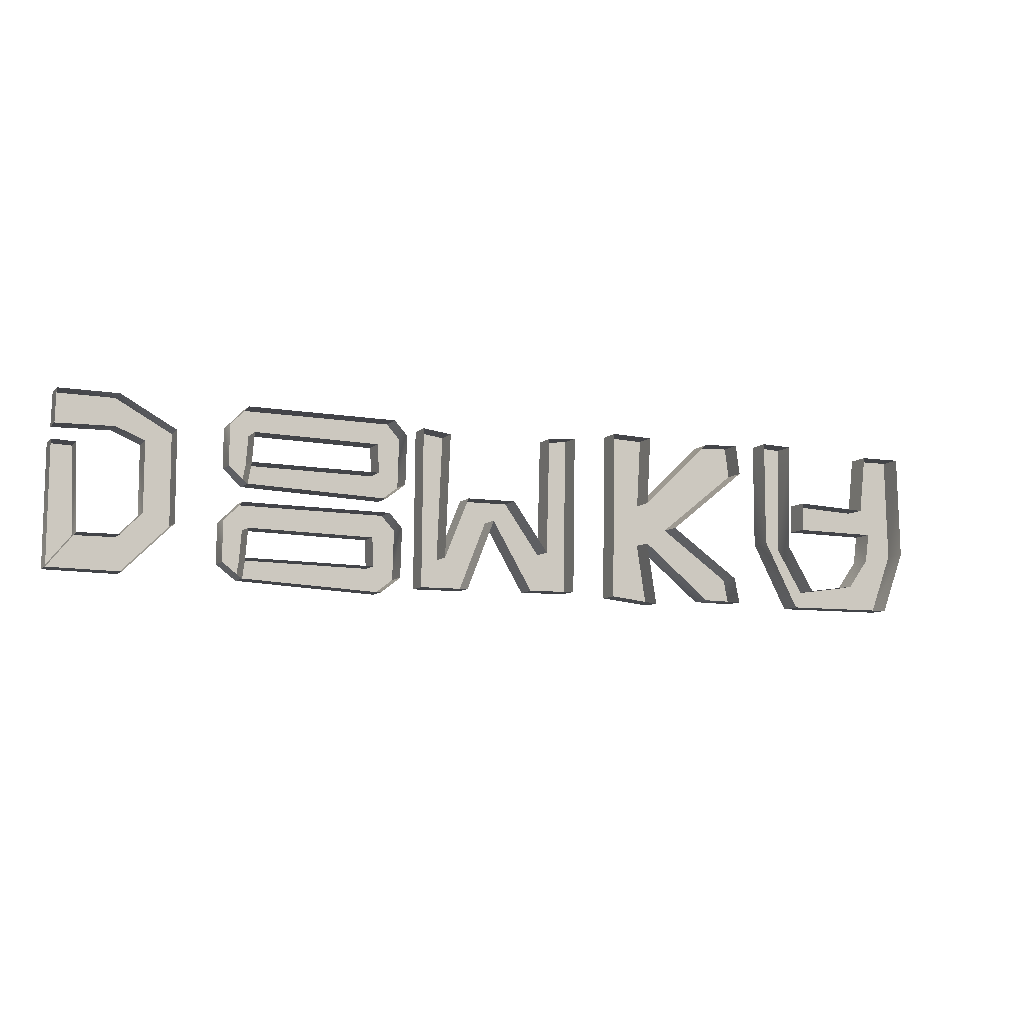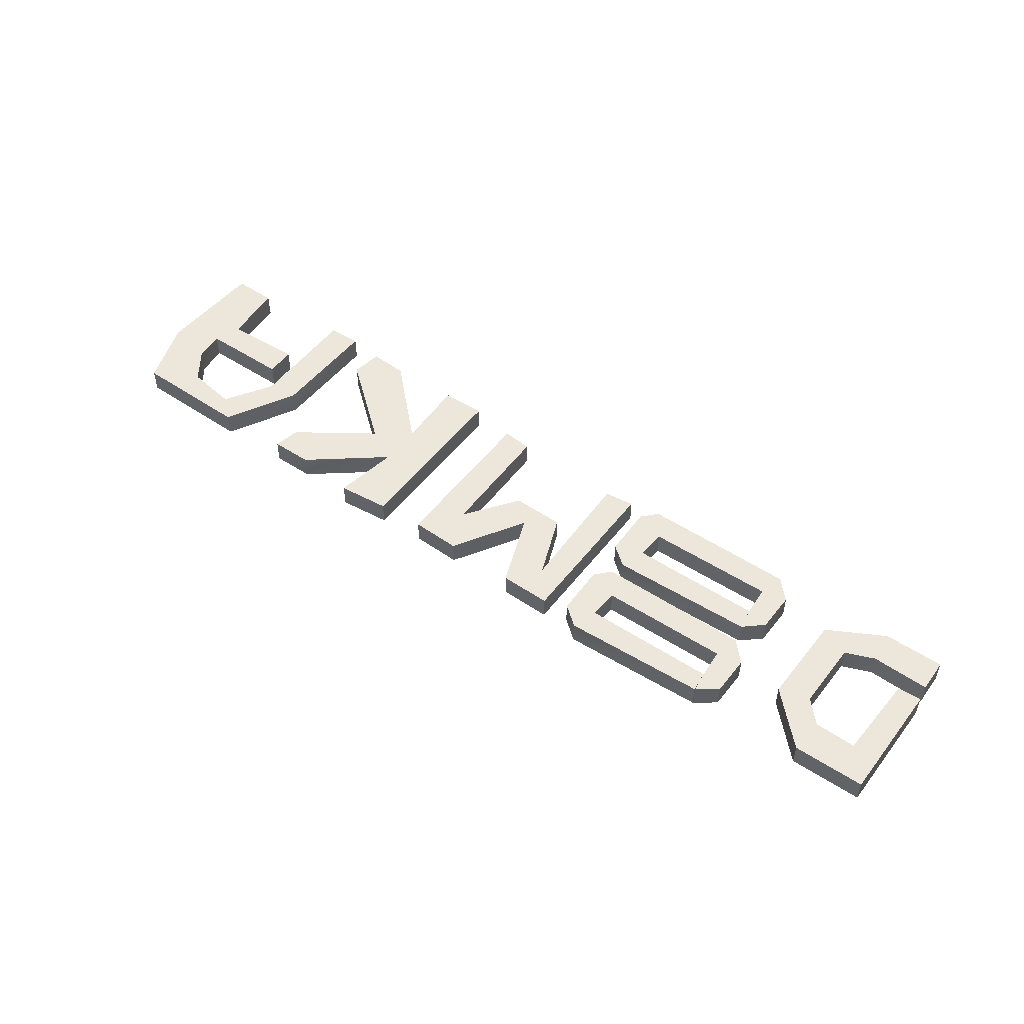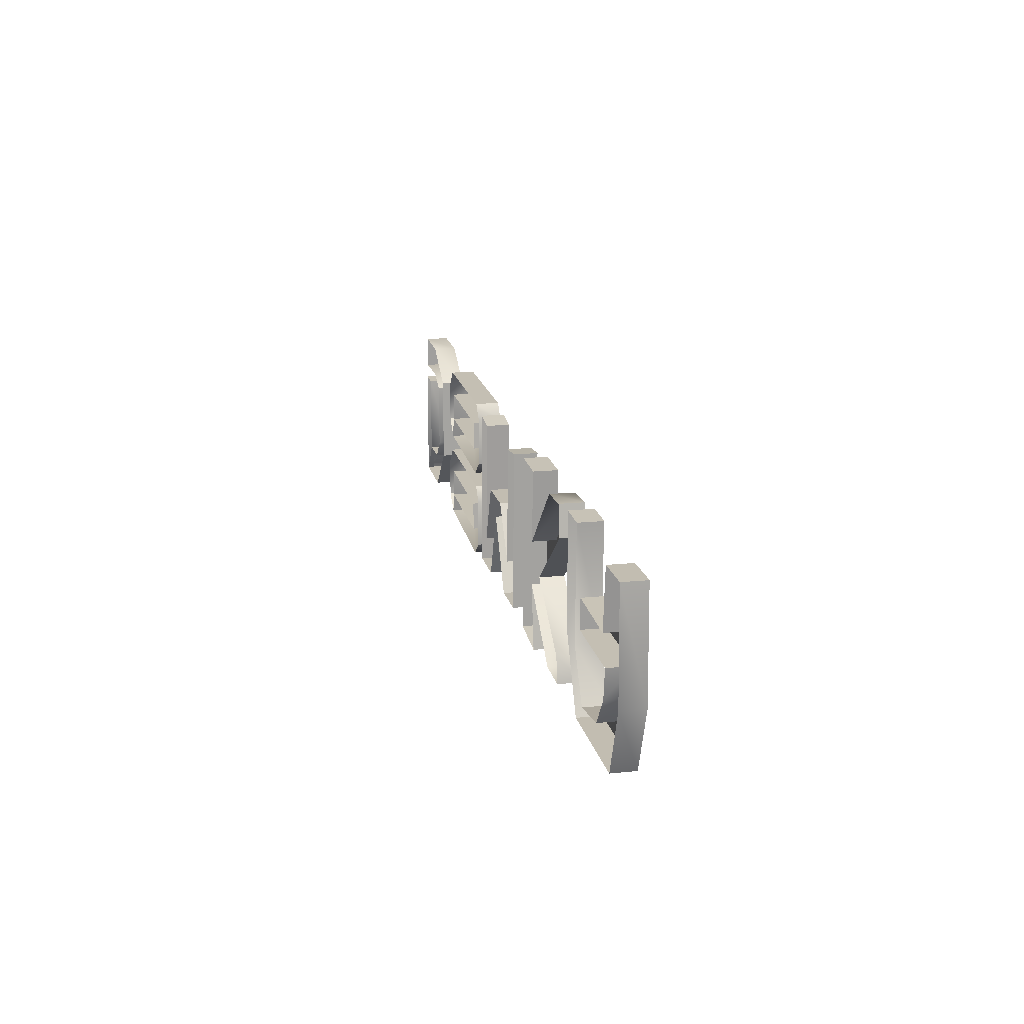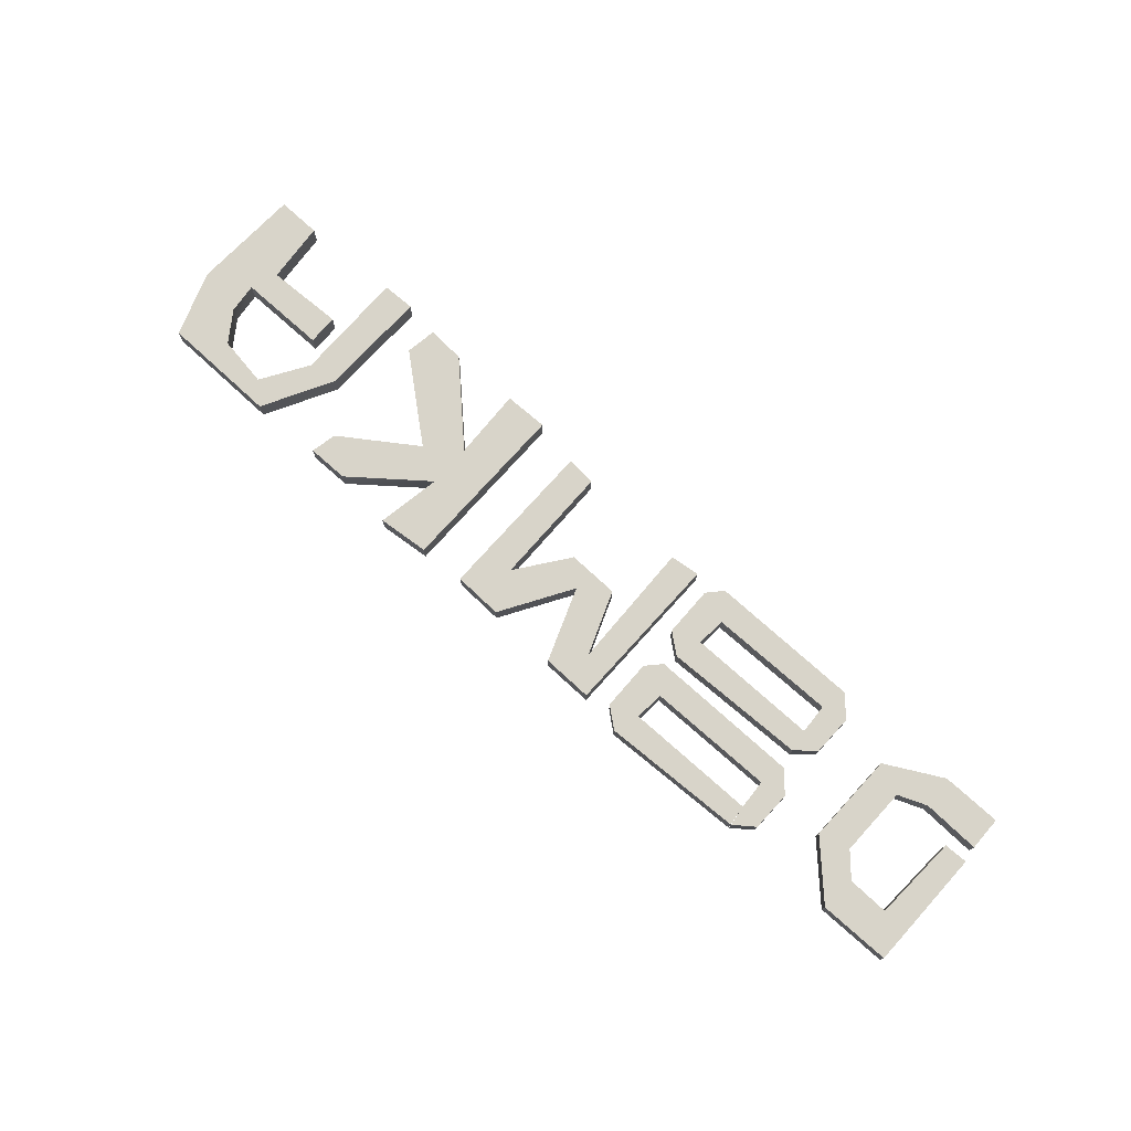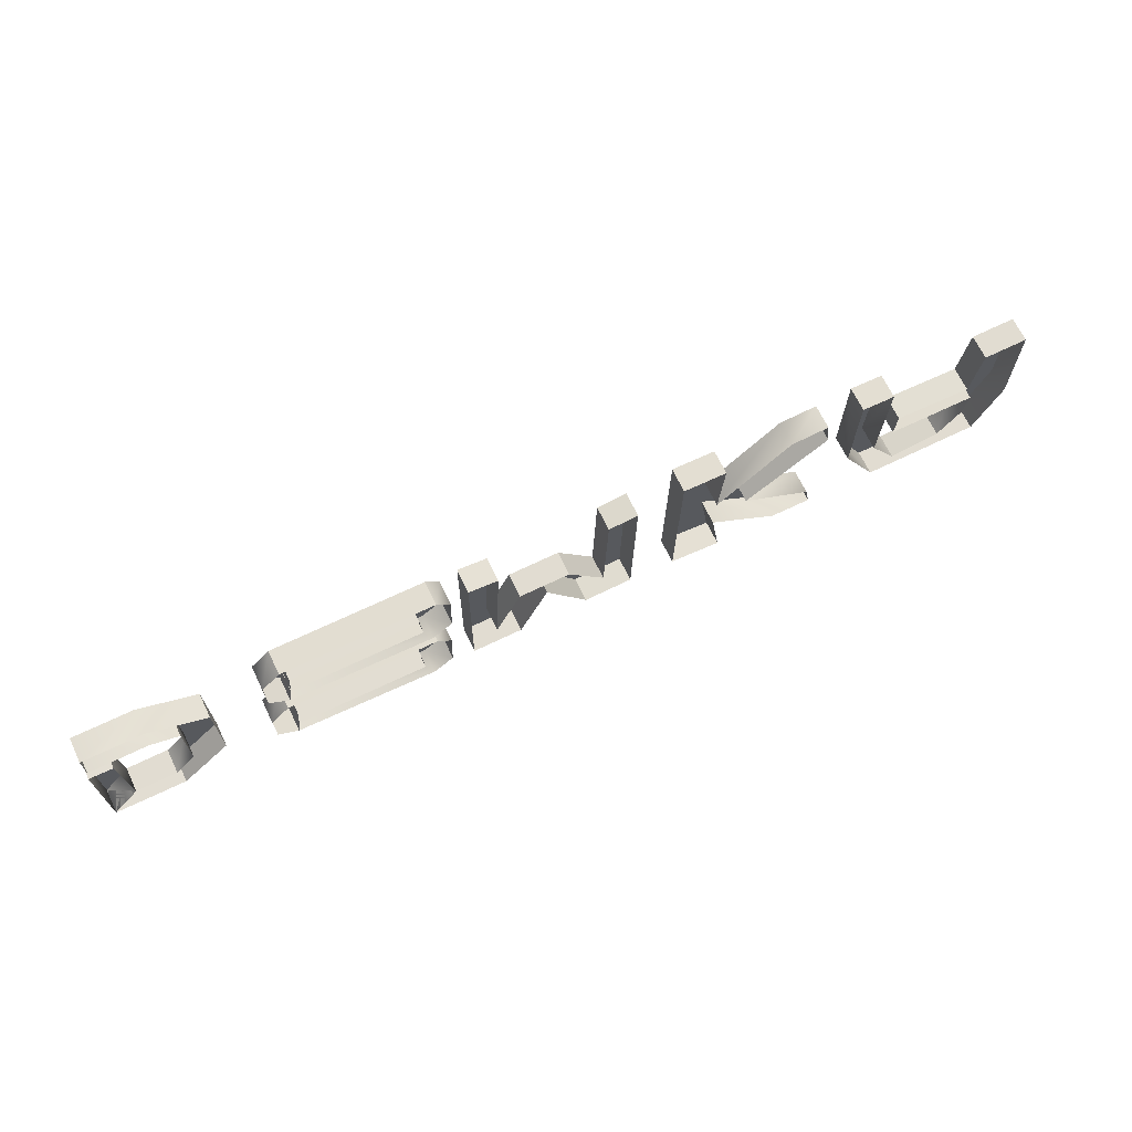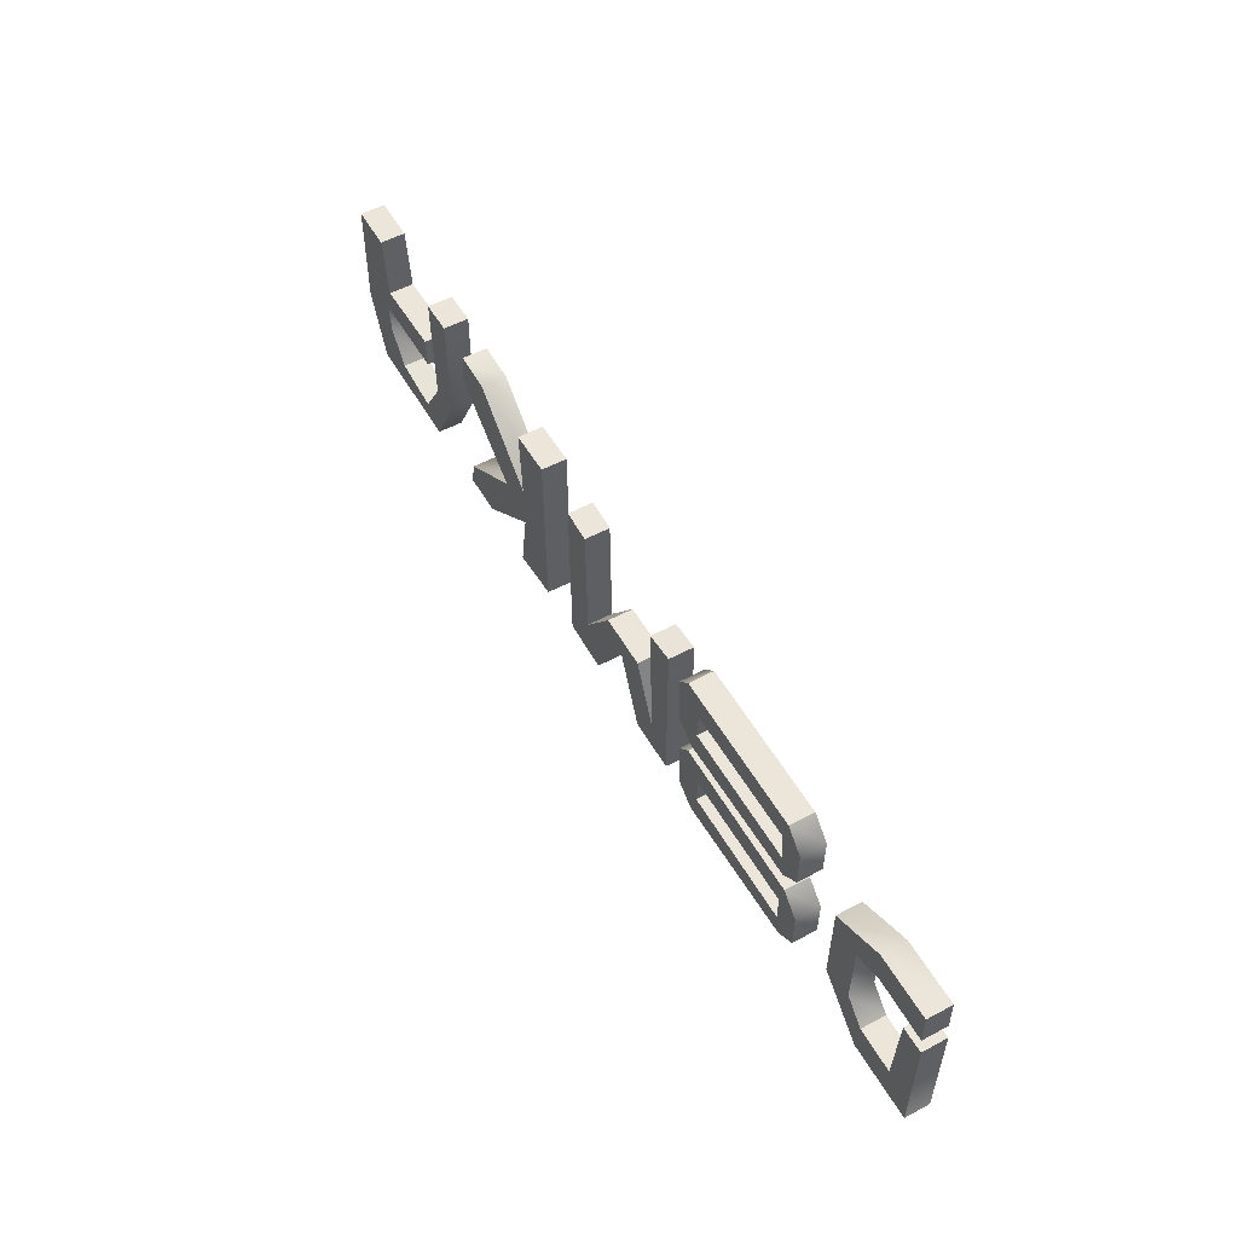
<metadata>
{"format":"obj","ext":"obj","renderer":"f3d","projection":"perspective","resolution":1024,"background":"white","views":[{"elev":-8.1,"azim":-23.2,"up":"+Z"},{"elev":50.3,"azim":-143.2,"up":"+Y"},{"elev":16.9,"azim":78.3,"up":"+Z"},{"elev":75.1,"azim":-137.3,"up":"+Y"},{"elev":69.1,"azim":-25.8,"up":"+Z"},{"elev":54.6,"azim":-119.3,"up":"+Z"}]}
</metadata>
<code>
v -39.51 -5.913 -45.55
v -32.68 -5.913 -37.16
v -22.51 -5.913 -37.16
v -17.37 -5.913 -31.76
v -17.3 -5.913 -14.54
v -24.38 -5.913 -11.54
v -38.58 -5.913 -11.74
v -38.31 -5.913 -3.351
v -23.51 -5.913 -3.551
v -9.714 -5.913 -11.35
v -9.714 -5.913 -33.95
v -21.91 -5.913 -45.95
v -39.26 -5.913 -15.59
v -33.42 -5.913 -15.85
v 6.79 -5.913 -46.38
v 1.926 -5.913 -42.6
v 1.926 -5.913 -32.67
v 6.602 -5.913 -27.8
v 44.2 -5.913 -28.38
v 47.51 -5.913 -32.08
v 47.12 -5.913 -44.55
v 42.06 -5.913 -48.45
v 6.903 -5.913 -46.4
v 7.606 -5.913 -41.31
v 40.11 -5.913 -42.02
v 39.72 -5.913 -34.81
v 8.16 -5.913 -34.03
v 7.576 -5.913 -41.43
v 7.771 -5.913 -23.31
v 3.095 -5.913 -19.03
v 3.095 -5.913 -9.094
v 7.771 -5.913 -4.224
v 45.37 -5.913 -4.808
v 48.68 -5.913 -8.509
v 48.29 -5.913 -20.98
v 43.23 -5.913 -24.87
v 7.758 -5.913 -23.27
v 8.712 -5.913 -17.87
v 41.28 -5.913 -18.44
v 40.89 -5.913 -11.24
v 9.329 -5.913 -10.46
v 8.745 -5.913 -17.86
v 53.12 -5.913 -6.254
v 52.73 -5.913 -46.68
v 65.21 -5.913 -46.68
v 72.35 -5.913 -28.85
v 82.65 -5.913 -46.49
v 94.74 -5.913 -46.29
v 95.34 -5.913 -5.857
v 88.01 -5.913 -6.452
v 87.21 -5.913 -36.38
v 78.1 -5.913 -23.5
v 65.41 -5.913 -23.5
v 59.07 -5.913 -38.96
v 60.46 -5.913 -7.245
v 106.3 -5.913 -47.01
v 106.9 -5.913 -3.744
v 117.7 -5.913 -4.158
v 116.6 -5.913 -21.75
v 134.6 -5.913 -4.779
v 144 -5.913 -4.365
v 145 -5.913 -12.02
v 124.9 -5.913 -27.96
v 142.9 -5.913 -40.8
v 144.2 -5.913 -47.22
v 134 -5.913 -47.01
v 116.4 -5.913 -32.52
v 118.9 -5.913 -48.46
v 152.9 -5.913 -3.235
v 152.9 -5.913 -30.47
v 162 -5.913 -47.95
v 190.9 -5.913 -47.95
v 197 -5.913 -31.81
v 196.3 -5.913 -4.916
v 185.5 -5.913 -4.916
v 183.8 -5.913 -20.05
v 165 -5.913 -19.04
v 164.7 -5.913 -26.43
v 186.2 -5.913 -26.77
v 185.2 -5.913 -34.17
v 179.8 -5.913 -41.56
v 167.4 -5.913 -43.25
v 160.3 -5.913 -31.48
v 161 -5.913 -3.571
v -38.58 0.08731 -11.74
v -38.31 0.08731 -3.351
v -23.51 0.08731 -3.551
v -24.38 0.08731 -11.54
v -9.714 0.08731 -11.35
v -17.3 0.08731 -14.54
v -9.714 0.08731 -33.95
v -17.37 0.08731 -31.76
v -21.91 0.08731 -45.95
v -22.51 0.08731 -37.16
v -39.51 0.08731 -45.55
v -32.68 0.08731 -37.16
v -39.26 0.08731 -15.59
v -33.42 0.08731 -15.85
v 7.576 0.08731 -41.43
v 6.79 0.08731 -46.38
v 1.926 0.08731 -42.6
v 1.926 0.08731 -32.67
v 8.16 0.08731 -34.03
v 6.602 0.08731 -27.8
v 44.2 0.08731 -28.38
v 39.72 0.08731 -34.81
v 47.51 0.08731 -32.08
v 47.12 0.08731 -44.55
v 40.11 0.08731 -42.02
v 42.06 0.08731 -48.45
v 6.903 0.08731 -46.4
v 7.606 0.08731 -41.31
v 8.745 0.08731 -17.86
v 7.771 0.08731 -23.31
v 3.095 0.08731 -19.03
v 3.095 0.08731 -9.094
v 9.329 0.08731 -10.46
v 7.771 0.08731 -4.224
v 45.37 0.08731 -4.808
v 40.89 0.08731 -11.24
v 48.68 0.08731 -8.509
v 48.29 0.08731 -20.98
v 41.28 0.08731 -18.44
v 43.23 0.08731 -24.87
v 7.758 0.08731 -23.27
v 8.712 0.08731 -17.87
v 52.73 0.08731 -46.68
v 53.12 0.08731 -6.254
v 60.46 0.08731 -7.245
v 59.07 0.08731 -38.96
v 65.21 0.08731 -46.68
v 72.35 0.08731 -28.85
v 65.41 0.08731 -23.5
v 78.1 0.08731 -23.5
v 87.21 0.08731 -36.38
v 82.65 0.08731 -46.49
v 94.74 0.08731 -46.29
v 95.34 0.08731 -5.857
v 88.01 0.08731 -6.452
v 116.4 0.08731 -32.52
v 118.9 0.08731 -48.46
v 106.3 0.08731 -47.01
v 106.9 0.08731 -3.744
v 117.7 0.08731 -4.158
v 116.6 0.08731 -21.75
v 134 0.08731 -47.01
v 124.9 0.08731 -27.96
v 142.9 0.08731 -40.8
v 144.2 0.08731 -47.22
v 134.6 0.08731 -4.779
v 145 0.08731 -12.02
v 144 0.08731 -4.365
v 152.9 0.08731 -30.47
v 152.9 0.08731 -3.235
v 161 0.08731 -3.571
v 160.3 0.08731 -31.48
v 162 0.08731 -47.95
v 167.4 0.08731 -43.25
v 190.9 0.08731 -47.95
v 179.8 0.08731 -41.56
v 197 0.08731 -31.81
v 185.2 0.08731 -34.17
v 186.2 0.08731 -26.77
v 196.3 0.08731 -4.916
v 185.5 0.08731 -4.916
v 183.8 0.08731 -20.05
v 164.7 0.08731 -26.43
v 165 0.08731 -19.04
g Triangle Tool 1
f 85 86 87
f 88 85 87
f 88 87 89
f 90 88 89
f 90 89 91
f 92 90 91
f 92 91 93
f 94 92 93
f 94 93 95
f 96 94 95
f 7 86 85
f 7 8 86
f 8 87 86
f 8 9 87
f 6 85 88
f 6 7 85
f 9 89 87
f 9 10 89
f 5 88 90
f 5 6 88
f 10 91 89
f 10 11 91
f 4 90 92
f 4 5 90
f 11 93 91
f 11 12 93
f 3 92 94
f 3 4 92
f 12 95 93
f 12 1 95
f 2 94 96
f 2 3 94
f 1 96 95
f 1 2 96
g Triangle Tool 2
f 96 95 97
f 98 96 97
f 2 95 96
f 2 1 95
f 1 97 95
f 1 13 97
f 14 96 98
f 14 2 96
f 13 98 97
f 13 14 98
g Triangle Tool 5
f 99 100 101
f 99 101 102
f 103 99 102
f 103 102 104
f 103 104 105
f 106 103 105
f 106 105 107
f 106 107 108
f 109 106 108
f 109 108 110
f 109 110 111
f 112 109 111
f 28 100 99
f 28 15 100
f 15 101 100
f 15 16 101
f 16 102 101
f 16 17 102
f 27 99 103
f 27 28 99
f 17 104 102
f 17 18 104
f 18 105 104
f 18 19 105
f 26 103 106
f 26 27 103
f 19 107 105
f 19 20 107
f 20 108 107
f 20 21 108
f 25 106 109
f 25 26 106
f 21 110 108
f 21 22 110
f 22 111 110
f 22 23 111
f 24 109 112
f 24 25 109
f 23 112 111
f 23 24 112
g Paste
f 113 114 115
f 113 115 116
f 117 113 116
f 117 116 118
f 117 118 119
f 120 117 119
f 120 119 121
f 120 121 122
f 123 120 122
f 123 122 124
f 123 124 125
f 126 123 125
f 42 114 113
f 42 29 114
f 29 115 114
f 29 30 115
f 30 116 115
f 30 31 116
f 41 113 117
f 41 42 113
f 31 118 116
f 31 32 118
f 32 119 118
f 32 33 119
f 40 117 120
f 40 41 117
f 33 121 119
f 33 34 121
f 34 122 121
f 34 35 122
f 39 120 123
f 39 40 120
f 35 124 122
f 35 36 124
f 36 125 124
f 36 37 125
f 38 123 126
f 38 39 123
f 37 126 125
f 37 38 126
g Triangle Tool 6
f 127 128 129
f 127 129 130
f 131 127 130
f 132 131 130
f 132 130 133
f 132 133 134
f 132 134 135
f 136 132 135
f 137 136 135
f 138 137 135
f 138 135 139
f 44 128 127
f 44 43 128
f 43 129 128
f 43 55 129
f 55 130 129
f 55 54 130
f 45 127 131
f 45 44 127
f 46 131 132
f 46 45 131
f 54 133 130
f 54 53 133
f 53 134 133
f 53 52 134
f 52 135 134
f 52 51 135
f 47 132 136
f 47 46 132
f 48 136 137
f 48 47 136
f 49 137 138
f 49 48 137
f 51 139 135
f 51 50 139
f 50 138 139
f 50 49 138
g Triangle Tool 7
f 140 141 142
f 140 142 143
f 148 149 146
f 147 148 146
f 147 146 140
f 143 144 145
f 140 143 145
f 147 140 145
f 147 145 150
f 151 147 150
f 151 150 152
f 67 141 140
f 67 68 141
f 68 142 141
f 68 56 142
f 56 143 142
f 56 57 143
f 57 144 143
f 57 58 144
f 58 145 144
f 58 59 145
f 66 140 146
f 66 67 140
f 63 148 147
f 63 64 148
f 64 149 148
f 64 65 149
f 65 146 149
f 65 66 146
f 59 150 145
f 59 60 150
f 62 147 151
f 62 63 147
f 60 152 150
f 60 61 152
f 61 151 152
f 61 62 151
g Triangle Tool 8
f 153 154 155
f 153 155 156
f 157 153 156
f 157 156 158
f 159 157 158
f 159 158 160
f 161 159 160
f 161 160 162
f 161 162 163
f 164 161 163
f 165 164 163
f 166 165 163
f 166 163 167
f 168 166 167
f 70 154 153
f 70 69 154
f 69 155 154
f 69 84 155
f 84 156 155
f 84 83 156
f 71 153 157
f 71 70 153
f 83 158 156
f 83 82 158
f 72 157 159
f 72 71 157
f 82 160 158
f 82 81 160
f 73 159 161
f 73 72 159
f 81 162 160
f 81 80 162
f 80 163 162
f 80 79 163
f 74 161 164
f 74 73 161
f 75 164 165
f 75 74 164
f 76 165 166
f 76 75 165
f 79 167 163
f 79 78 167
f 77 166 168
f 77 76 166
f 78 168 167
f 78 77 168
g

</code>
